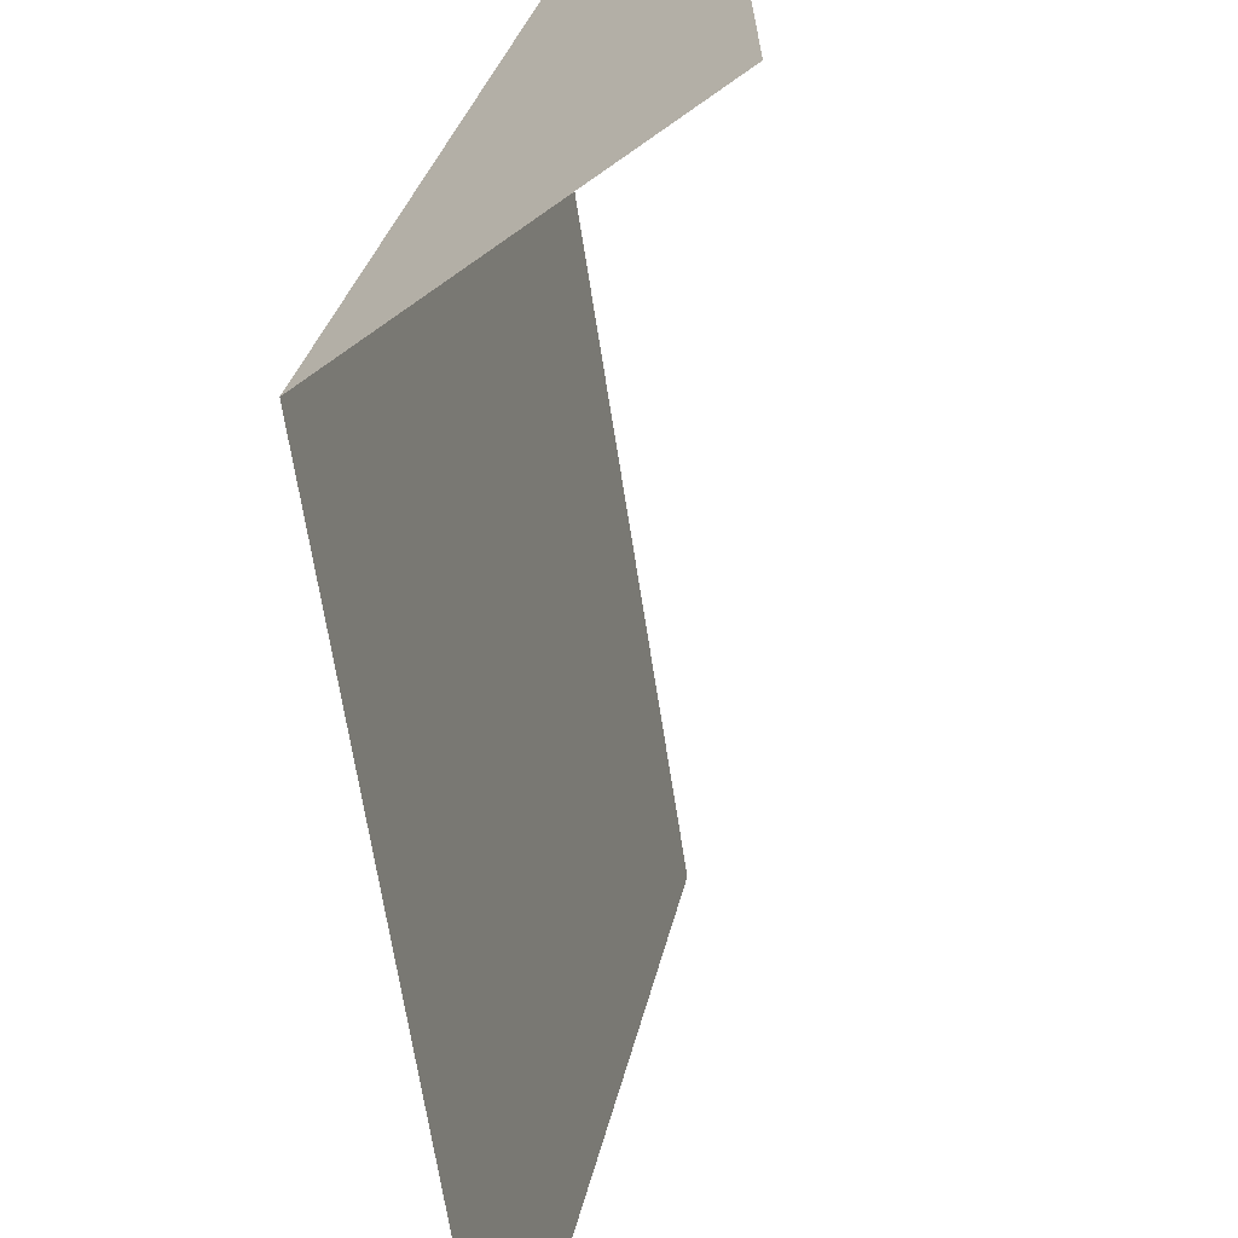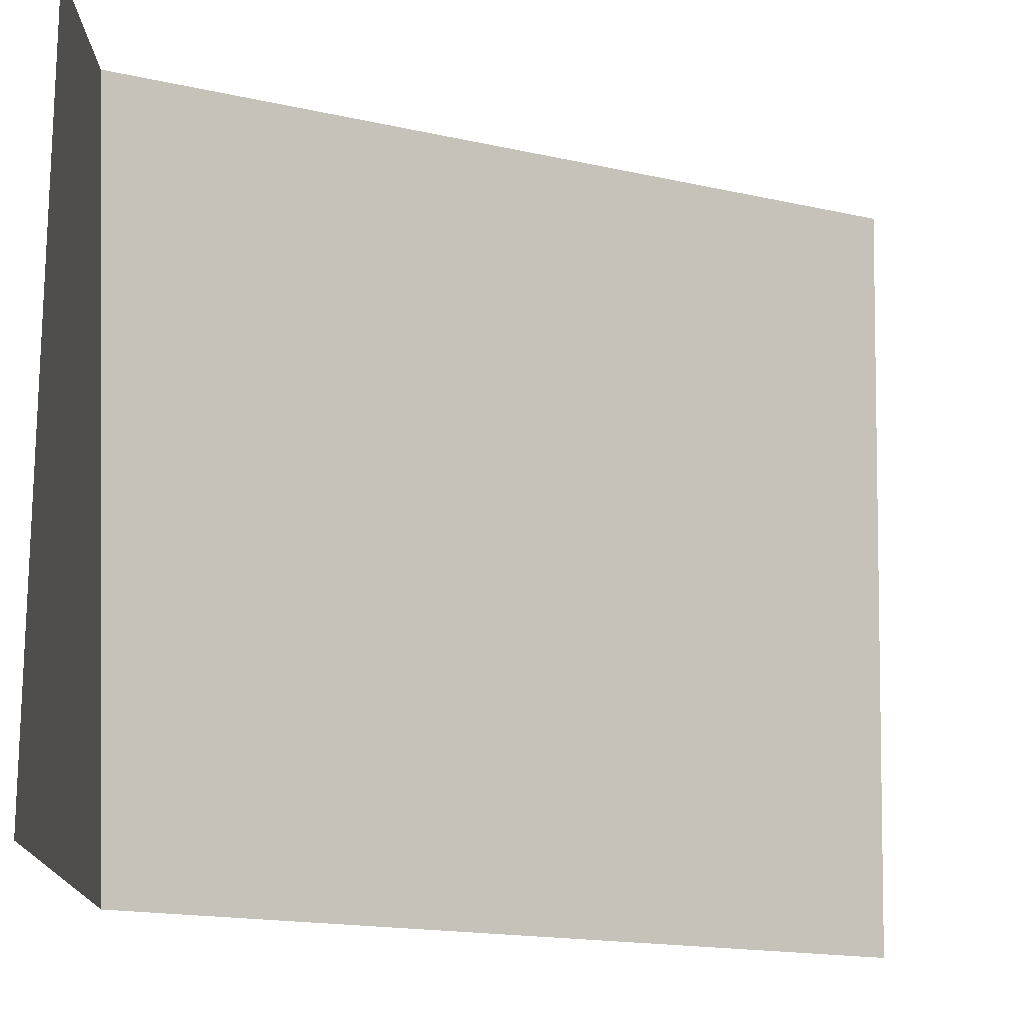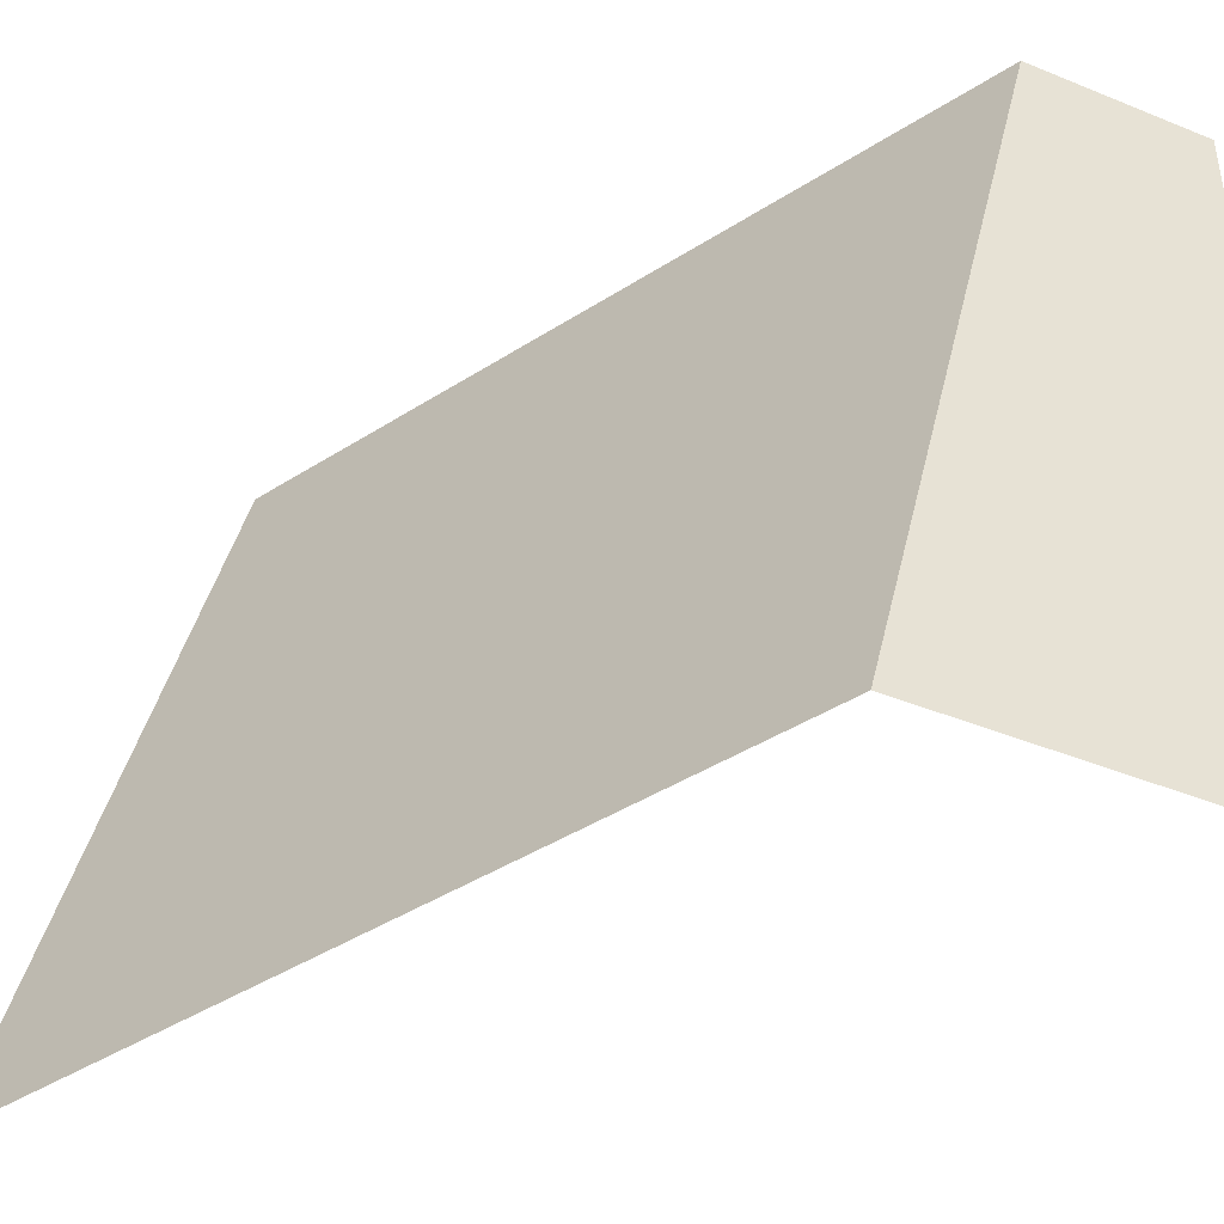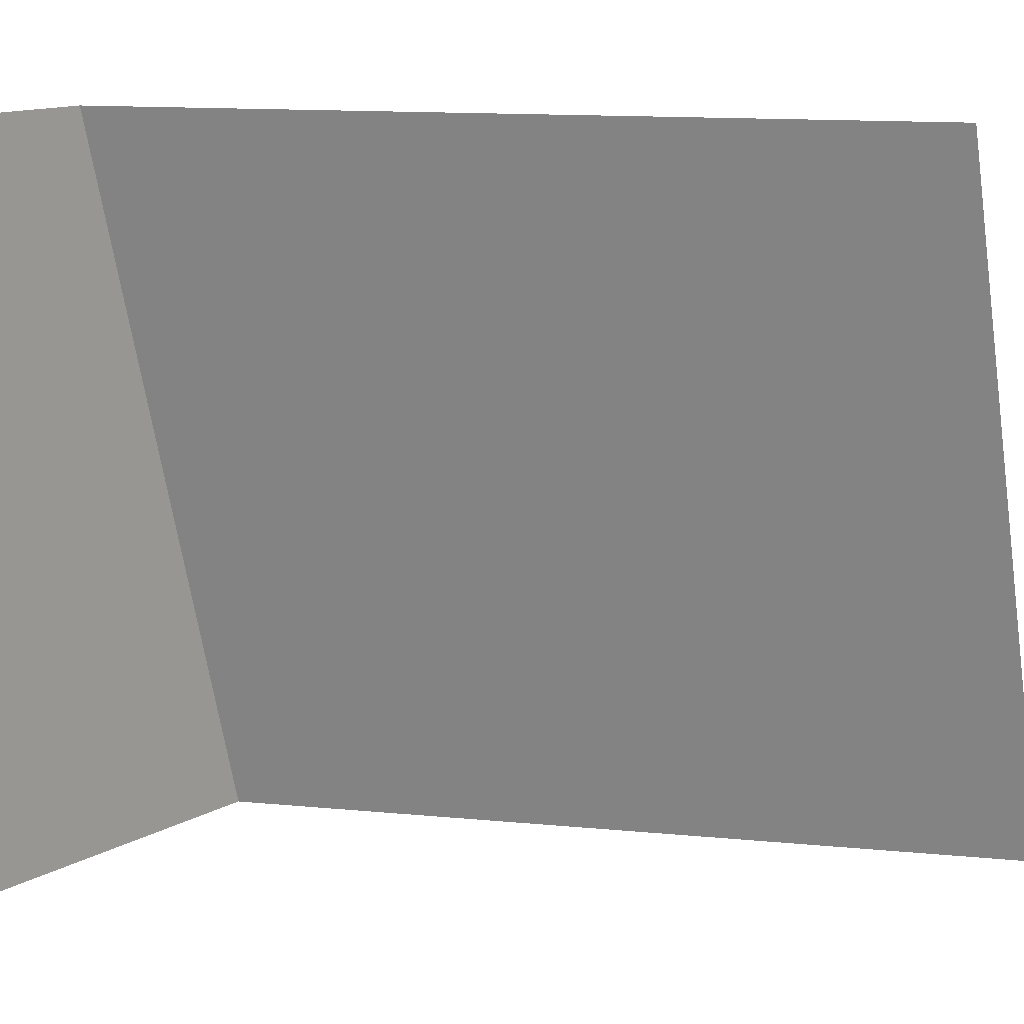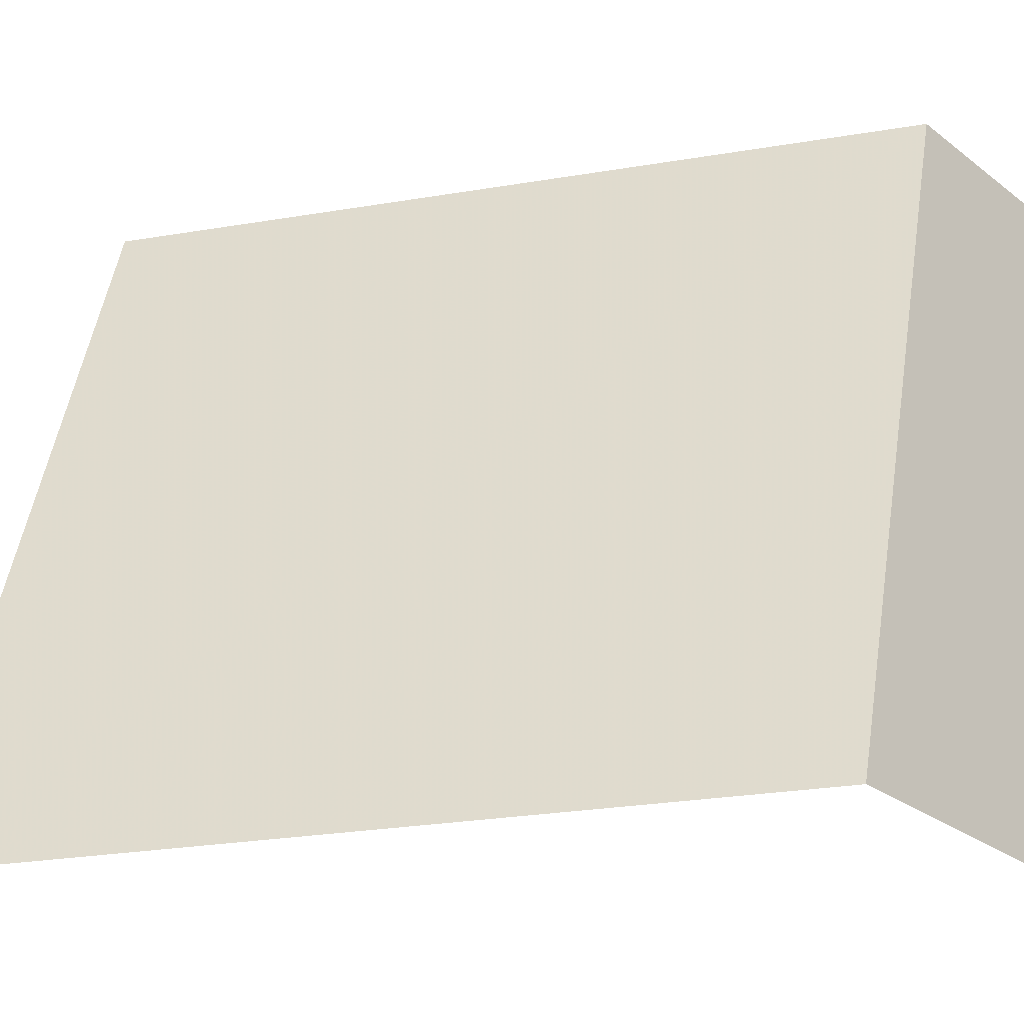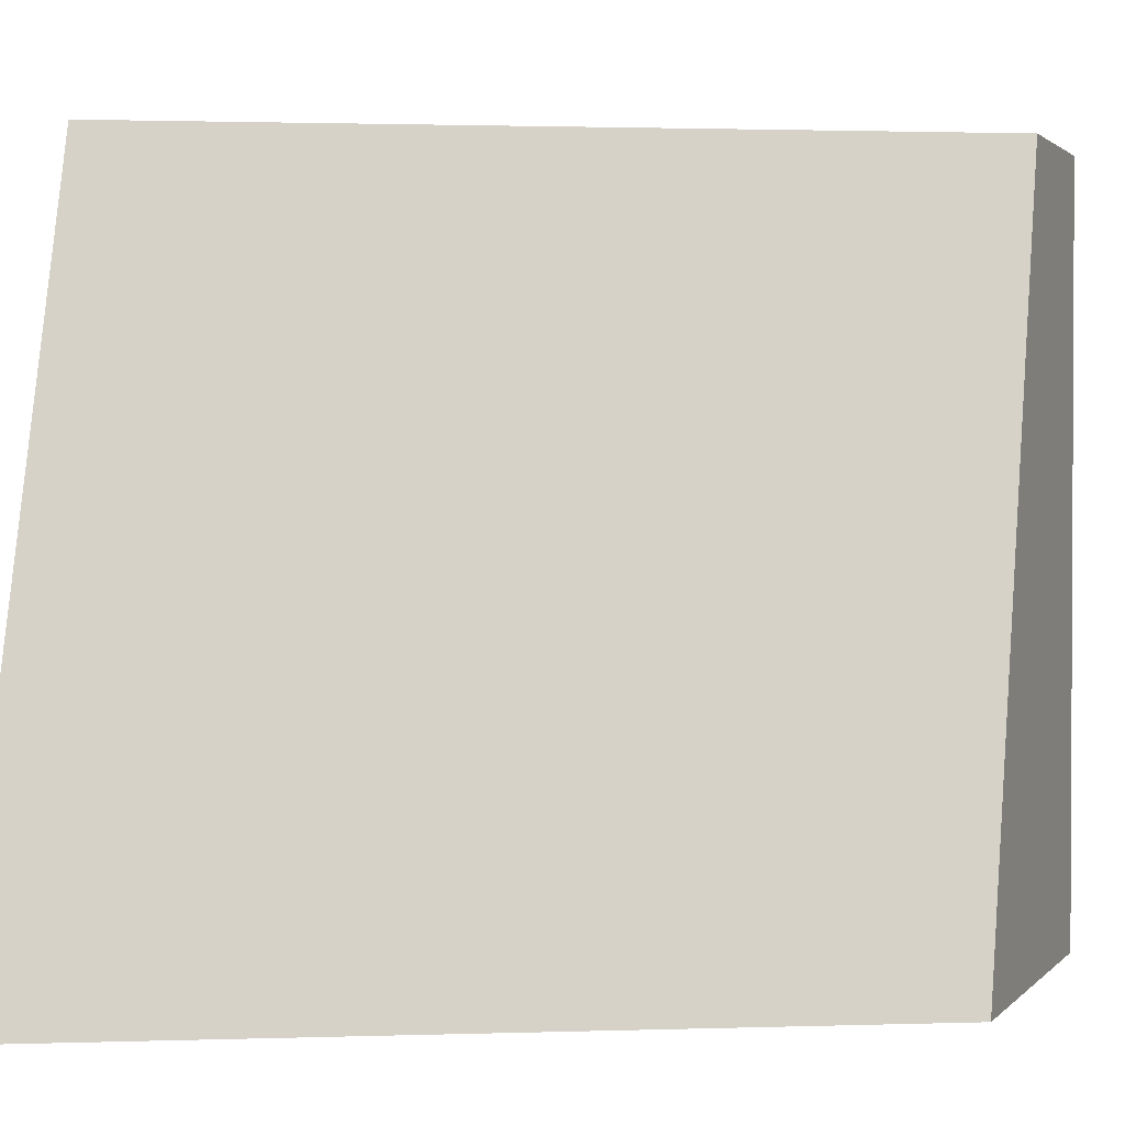
<metadata>
{"format":"obj","ext":"obj","renderer":"f3d","projection":"perspective","resolution":1024,"background":"white","views":[{"elev":-67.9,"azim":-54.6,"up":"+Y"},{"elev":-16.7,"azim":1.8,"up":"+Y"},{"elev":-42.4,"azim":-116.0,"up":"+Y"},{"elev":13.6,"azim":38.8,"up":"+Y"},{"elev":-27.7,"azim":-139.1,"up":"+Y"},{"elev":1.6,"azim":-160.2,"up":"+Y"}]}
</metadata>
<code>
v 0.5 -2 -0.5
v -0.5 -2 0
v -0.5 -1 0.25
v 0.5 -1 -0.25
v -0.5 -2 0.5
v -0.5 -1 0.5
f 1 2 3
f 1 3 4
f 3 2 5
f 3 5 6

</code>
